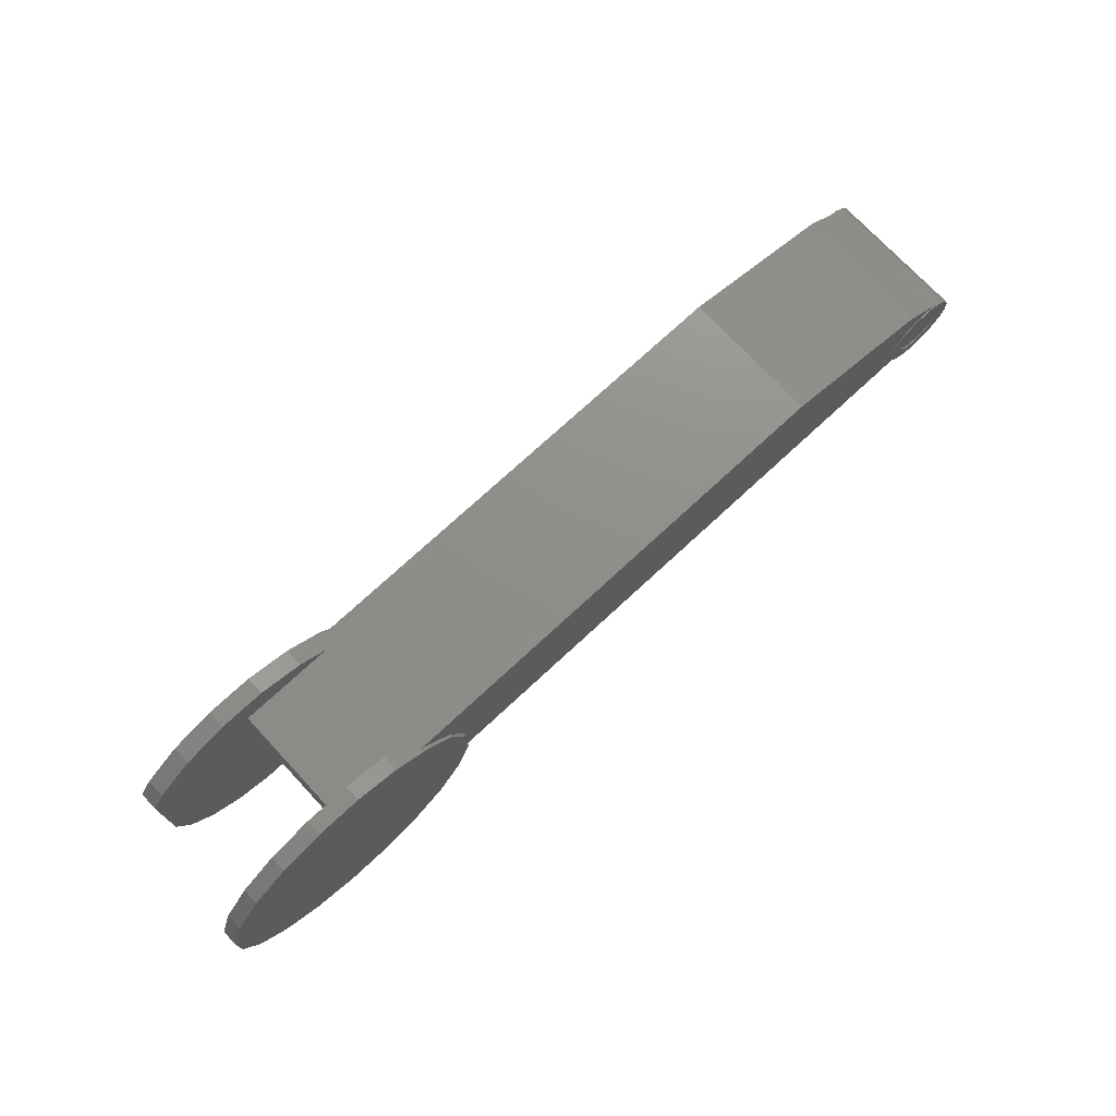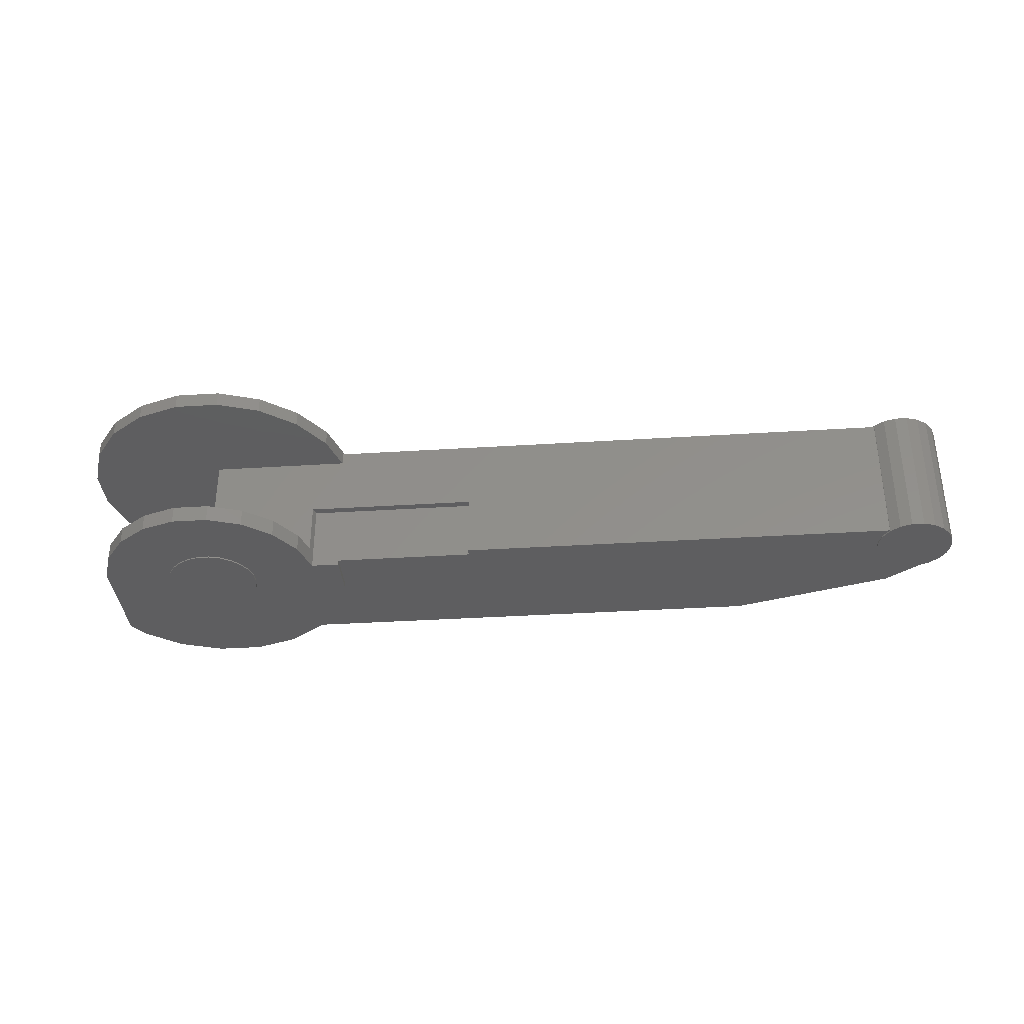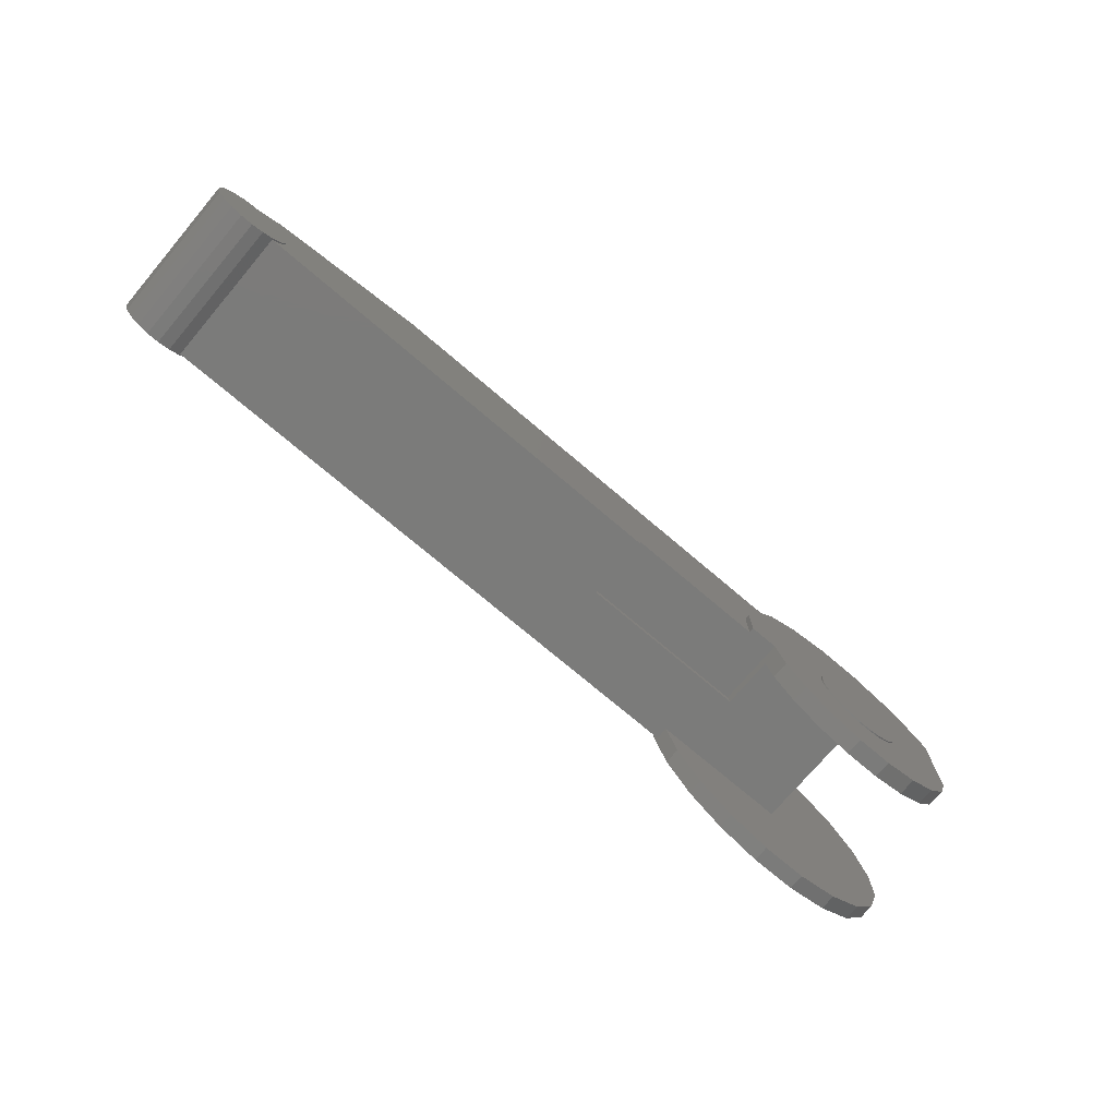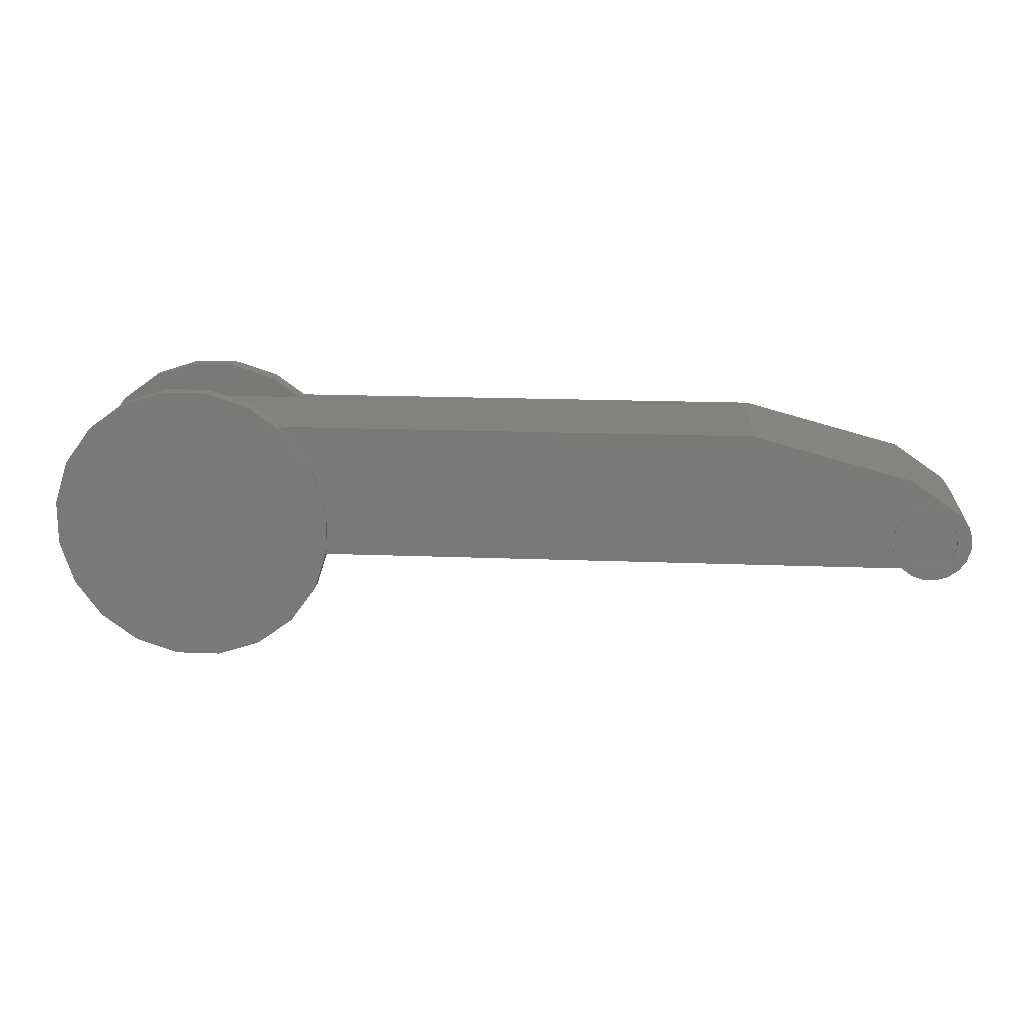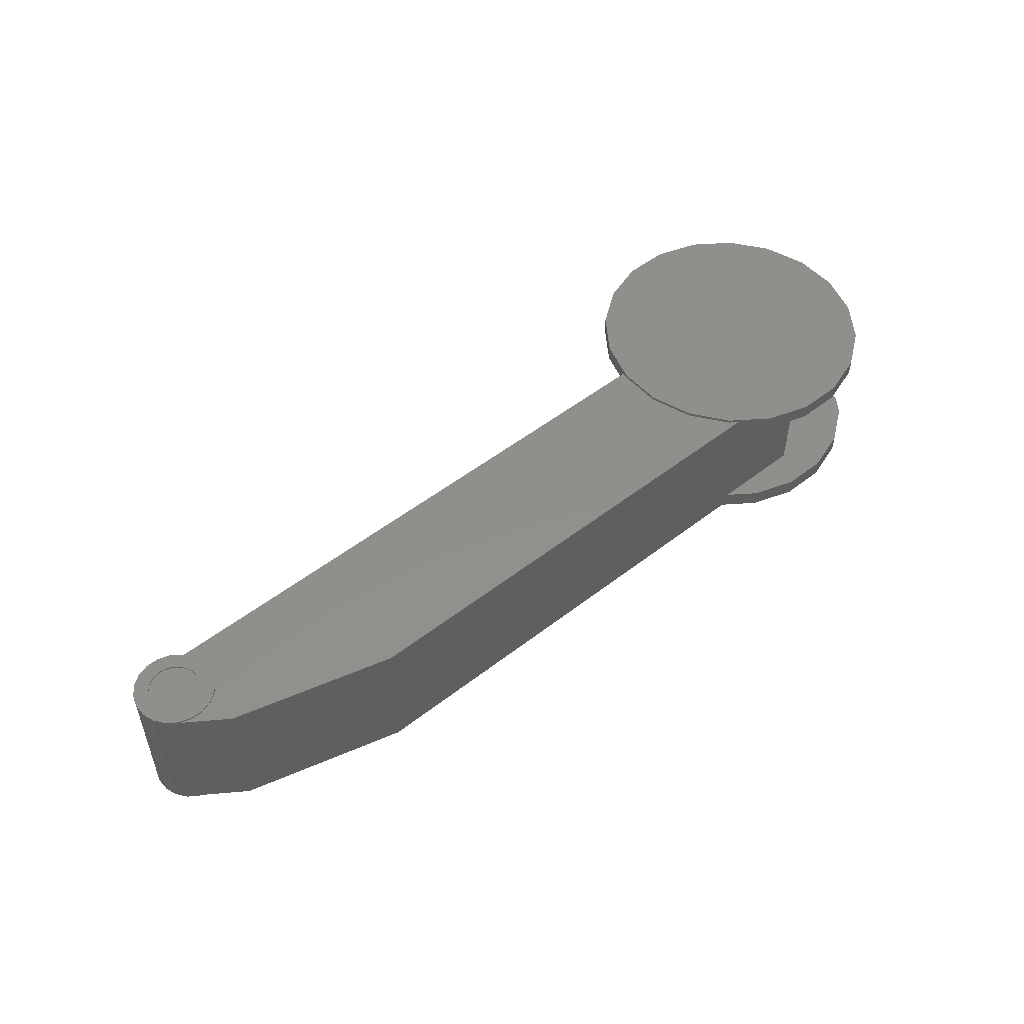
<metadata>
{"format":"stl","ext":"stl","renderer":"f3d","projection":"perspective","resolution":1024,"background":"white","views":[{"elev":73.1,"azim":-42.9,"up":"+Y"},{"elev":-35.7,"azim":4.8,"up":"+Z"},{"elev":-74.2,"azim":139.7,"up":"+Y"},{"elev":17.5,"azim":4.5,"up":"+Y"},{"elev":51.3,"azim":139.8,"up":"+Z"}]}
</metadata>
<code>
# stl→obj: 246 verts, 488 faces
v 6.846 18.79 45.5
v 6.846 18.79 46.5
v 0.005034 20 45.5
v 12.86 15.32 46.5
v 12.86 15.32 45.5
v 17.33 9.999 46.5
v 17.33 9.999 45.5
v 19.7 3.472 46.5
v 19.7 3.472 45.5
v 19.7 -3.474 46.5
v 19.7 -3.474 45.5
v 17.33 -10 46.5
v 17.33 -10 45.5
v 12.86 -15.32 46.5
v 12.86 -15.32 45.5
v 6.849 -18.8 46.5
v 6.849 -18.8 45.5
v 0.008383 -20 46.5
v 0.008383 -20 45.5
v -6.832 -18.8 46.5
v -6.832 -18.8 45.5
v -12.85 -15.32 46.5
v -12.85 -15.32 45.5
v -17.31 -10 46.5
v -17.31 -10 45.5
v -19.69 -3.477 46.5
v -19.69 -3.477 45.5
v -19.69 3.469 46.5
v -19.69 3.469 45.5
v -17.31 9.996 46.5
v -17.31 9.996 45.5
v -12.85 15.32 46.5
v -12.85 15.32 45.5
v -6.835 18.79 46.5
v -6.835 18.79 45.5
v 0.005034 20 46.5
v -609.3 36.27 -69.5
v -609.3 36.27 -68.5
v -600 37.45 -69.5
v -618.1 32.81 -68.5
v -618.1 32.81 -69.5
v -625.7 27.28 -68.5
v -625.7 27.28 -69.5
v -631.7 20.04 -68.5
v -631.7 20.04 -69.5
v -635.7 11.53 -68.5
v -635.7 11.53 -69.5
v -637.4 2.299 -68.5
v -637.4 2.299 -69.5
v -636.8 -7.083 -68.5
v -636.8 -7.083 -69.5
v -633.9 -16.02 -68.5
v -633.9 -16.02 -69.5
v -628.9 -23.96 -68.5
v -628.9 -23.96 -69.5
v -622 -30.39 -68.5
v -622 -30.39 -69.5
v -613.8 -34.92 -68.5
v -613.8 -34.92 -69.5
v -604.7 -37.26 -68.5
v -604.7 -37.26 -69.5
v -595.3 -37.26 -68.5
v -595.3 -37.26 -69.5
v -586.2 -34.92 -68.5
v -586.2 -34.92 -69.5
v -577.9 -30.39 -68.5
v -577.9 -30.39 -69.5
v -571.1 -23.95 -68.5
v -571.1 -23.95 -69.5
v -566.1 -16.02 -68.5
v -566.1 -16.02 -69.5
v -563.2 -7.077 -68.5
v -563.2 -7.077 -69.5
v -562.6 2.305 -68.5
v -562.6 2.305 -69.5
v -564.3 11.54 -68.5
v -564.3 11.54 -69.5
v -568.3 20.04 -68.5
v -568.3 20.04 -69.5
v -574.3 27.29 -68.5
v -574.3 27.29 -69.5
v -581.9 32.81 -68.5
v -581.9 32.81 -69.5
v -590.7 36.27 -68.5
v -590.7 36.27 -69.5
v -600 37.45 -68.5
v -27.96 14.24 45.5
v -30.99 4.905 45.5
v -27.96 14.24 46.5
v -30.99 4.905 46.5
v -14.24 27.96 45.5
v -4.906 31 45.5
v -19 51 45.5
v -488 17.7 45.5
v -499 51.44 45.5
v -22.19 22.19 45.5
v -488 -17.78 45.5
v -30.99 -4.915 45.5
v -27.96 -14.25 45.5
v -489.4 -22.04 45.5
v -22.33 -22 45.5
v 13.95 28.06 45.5
v 4.914 31 45.5
v -145 84.99 45.5
v -519.8 80.14 45.5
v -526.4 84.95 45.5
v 4.914 31 46.5
v 14.25 27.96 46.5
v 22.2 22.19 46.5
v 27.97 14.25 46.5
v 31.01 4.91 46.5
v 31.01 -4.91 46.5
v 27.97 -14.25 46.5
v 22.2 -22.19 46.5
v 14.26 -27.97 46.5
v 4.919 -31 46.5
v -4.901 -31 46.5
v -14.24 -27.97 46.5
v -22.18 -22.2 46.5
v -27.96 -14.25 46.5
v -30.99 -4.915 46.5
v -22.19 22.19 46.5
v -14.24 27.96 46.5
v -4.906 31 46.5
v -526.4 84.95 -64.5
v -526.4 84.95 -54.5
v -145 84.99 -64.5
v -526.4 84.95 35.5
v -600 84.95 -54.5
v -600 84.95 35.5
v -22.33 -22 -64.5
v -22.18 -22.2 -65.5
v -27.96 -14.25 -65.5
v -27.96 -14.25 -64.5
v -499 51.44 48
v -519.8 80.14 48
v 13.95 28.06 -64.5
v -19 51 -64.5
v -489.4 -22.04 35.5
v -499 -51.53 35.5
v -499 -51.53 48
v -488 -17.78 48
v -548.5 101 35.5
v -548.5 101 48
v 4.914 31 -64.5
v 4.914 31 -65.5
v 14.25 27.96 -65.5
v -488 17.7 48
v -512.5 -22.05 -54.5
v -512.5 -22.05 -13.5
v -600 -22.05 -54.5
v -600 -22.05 35.5
v -376 -22.03 -13.5
v -376 -22.03 -64.5
v 31.01 -4.91 -65.5
v 31.01 4.91 -65.5
v 4.919 -31 -65.5
v 14.26 -27.97 -65.5
v -14.24 -27.97 -65.5
v -4.901 -31 -65.5
v 22.2 -22.19 -65.5
v 27.97 -14.25 -65.5
v 22.2 22.19 -65.5
v 27.97 14.25 -65.5
v -548.5 101 -54.5
v -548.5 101 -68.5
v -519.8 80.14 -68.5
v -519.8 80.14 -64.5
v -651.5 101 -54.5
v -617.7 111.9 -54.5
v -582.3 111.9 -54.5
v -680.2 80.12 -54.5
v -690 66.61 -54.5
v -690 -14.31 -54.5
v -681.2 -41.43 -54.5
v -664.4 -64.49 -54.5
v -641.4 -81.25 -54.5
v -614.2 -90.05 -54.5
v -585.7 -90.05 -54.5
v -558.6 -81.24 -54.5
v -535.6 -64.48 -54.5
v -518.8 -41.41 -54.5
v -376 -16.03 -64.5
v -30.99 -4.915 -64.5
v -30.99 4.905 -64.5
v -488 -16.04 -64.5
v -488 17.7 -64.5
v -27.96 14.24 -64.5
v -499 51.44 -64.5
v -4.906 31 -64.5
v -14.24 27.96 -64.5
v -22.19 22.19 -64.5
v -582.3 111.9 35.5
v -617.7 111.9 35.5
v -651.5 101 35.5
v -680.2 80.12 35.5
v -701 51.42 35.5
v -712 17.68 35.5
v -519.8 -80.23 35.5
v -548.5 -101.1 35.5
v -582.2 -112.1 35.5
v -617.7 -112.1 35.5
v -651.5 -101.1 35.5
v -680.2 -80.24 35.5
v -701 -51.54 35.5
v -712 -17.8 35.5
v -30.99 -4.915 -65.5
v -22.19 22.19 -65.5
v -27.96 14.24 -65.5
v -14.24 27.96 -65.5
v -4.906 31 -65.5
v -30.99 4.905 -65.5
v -680.2 80.12 48
v -651.5 101 48
v -701 51.42 48
v -712 17.68 48
v -712 -17.8 48
v -701 -51.54 48
v -519.8 -80.23 48
v -680.2 -80.24 48
v -548.5 -101.1 48
v -651.5 -101.1 48
v -582.2 -112.1 48
v -617.7 -112.1 48
v -617.7 111.9 48
v -582.3 111.9 48
v -376 -16.03 -13.5
v -510.6 -16.05 -13.5
v -518.8 -41.41 -68.5
v -510.6 -16.05 -68.5
v -617.7 111.9 -68.5
v -651.5 101 -68.5
v -680.2 80.12 -68.5
v -690 66.61 -68.5
v -690 -14.31 -68.5
v -681.2 -41.43 -68.5
v -664.4 -64.49 -68.5
v -641.4 -81.25 -68.5
v -614.2 -90.05 -68.5
v -585.7 -90.05 -68.5
v -558.6 -81.24 -68.5
v -535.6 -64.48 -68.5
v -488 17.7 -68.5
v -488 -16.04 -68.5
v -499 51.44 -68.5
v -582.3 111.9 -68.5
f 1 2 3
f 1 4 2
f 1 5 4
f 4 5 6
f 6 5 7
f 8 7 9
f 10 9 11
f 12 11 13
f 14 13 15
f 16 15 17
f 18 17 19
f 20 19 21
f 22 21 23
f 24 23 25
f 26 25 27
f 28 27 29
f 30 29 31
f 32 31 33
f 34 33 35
f 36 35 3
f 2 36 3
f 6 7 8
f 8 9 10
f 10 11 12
f 12 13 14
f 14 15 16
f 16 17 18
f 18 19 20
f 20 21 22
f 22 23 24
f 24 25 26
f 26 27 28
f 28 29 30
f 30 31 32
f 32 33 34
f 34 35 36
f 3 35 1
f 1 35 5
f 5 35 33
f 7 33 31
f 9 31 29
f 11 29 27
f 13 27 25
f 15 25 23
f 17 23 21
f 19 17 21
f 5 33 7
f 7 31 9
f 9 29 11
f 11 27 13
f 13 25 15
f 15 23 17
f 37 38 39
f 37 40 38
f 37 41 40
f 40 41 42
f 42 41 43
f 44 43 45
f 46 45 47
f 48 47 49
f 50 49 51
f 52 51 53
f 54 53 55
f 56 55 57
f 58 57 59
f 60 59 61
f 62 61 63
f 64 63 65
f 66 65 67
f 68 67 69
f 70 69 71
f 72 71 73
f 74 73 75
f 76 75 77
f 78 77 79
f 80 79 81
f 82 81 83
f 84 83 85
f 86 85 39
f 38 86 39
f 42 43 44
f 44 45 46
f 46 47 48
f 48 49 50
f 50 51 52
f 52 53 54
f 54 55 56
f 56 57 58
f 58 59 60
f 60 61 62
f 62 63 64
f 64 65 66
f 66 67 68
f 68 69 70
f 70 71 72
f 72 73 74
f 74 75 76
f 76 77 78
f 78 79 80
f 80 81 82
f 82 83 84
f 84 85 86
f 39 85 37
f 37 85 41
f 41 85 83
f 43 83 81
f 45 81 79
f 47 79 77
f 49 77 75
f 51 75 73
f 53 73 71
f 55 71 69
f 57 69 67
f 59 67 65
f 61 65 63
f 61 59 65
f 41 83 43
f 43 81 45
f 45 79 47
f 47 77 49
f 49 75 51
f 51 73 53
f 53 71 55
f 55 69 57
f 57 67 59
f 87 88 89
f 89 88 90
f 91 92 93
f 94 93 95
f 94 91 93
f 94 96 91
f 94 87 96
f 94 88 87
f 94 97 88
f 88 97 98
f 98 97 99
f 99 97 100
f 101 99 100
f 102 93 103
f 103 93 92
f 93 104 95
f 95 104 105
f 105 104 106
f 2 107 36
f 2 108 107
f 2 4 108
f 108 4 109
f 109 4 6
f 110 6 8
f 111 8 112
f 111 110 8
f 109 6 110
f 8 10 112
f 112 10 113
f 113 10 12
f 114 12 14
f 115 14 16
f 116 16 18
f 117 18 20
f 118 20 22
f 119 22 24
f 120 24 26
f 121 26 28
f 90 28 89
f 90 121 28
f 113 12 114
f 114 14 115
f 115 16 116
f 116 18 117
f 117 20 118
f 118 22 119
f 119 24 120
f 120 26 121
f 28 30 89
f 89 30 122
f 122 30 32
f 123 32 34
f 124 34 36
f 107 124 36
f 122 32 123
f 123 34 124
f 88 98 90
f 90 98 121
f 96 87 122
f 122 87 89
f 125 126 127
f 127 126 128
f 104 128 106
f 104 127 128
f 126 129 128
f 128 129 130
f 131 132 101
f 131 133 132
f 131 134 133
f 132 119 101
f 101 119 120
f 99 101 120
f 95 105 135
f 135 105 136
f 137 138 102
f 102 138 93
f 139 100 140
f 140 100 141
f 141 100 142
f 142 100 97
f 128 143 106
f 106 143 144
f 136 106 144
f 136 105 106
f 145 137 146
f 146 137 147
f 147 137 102
f 108 102 107
f 108 147 102
f 102 103 107
f 103 92 107
f 107 92 124
f 98 99 121
f 121 99 120
f 94 95 148
f 148 95 135
f 92 91 124
f 124 91 123
f 97 94 142
f 142 94 148
f 138 127 93
f 93 127 104
f 91 96 123
f 123 96 122
f 149 150 151
f 151 150 152
f 152 150 139
f 139 150 153
f 101 153 131
f 101 139 153
f 101 100 139
f 153 154 131
f 155 156 112
f 112 156 111
f 157 158 116
f 116 158 115
f 159 160 118
f 118 160 117
f 161 162 114
f 114 162 113
f 163 147 109
f 109 147 108
f 164 163 110
f 110 163 109
f 162 155 113
f 113 155 112
f 160 157 117
f 117 157 116
f 132 159 119
f 119 159 118
f 158 161 115
f 115 161 114
f 156 164 111
f 111 164 110
f 129 151 130
f 130 151 152
f 126 125 165
f 165 125 166
f 166 125 167
f 167 125 168
f 129 169 151
f 129 170 169
f 129 171 170
f 129 165 171
f 129 126 165
f 169 172 151
f 151 172 173
f 174 151 173
f 174 175 151
f 151 175 176
f 177 151 176
f 177 178 151
f 151 178 179
f 180 151 179
f 180 181 151
f 151 181 182
f 149 151 182
f 131 154 134
f 134 154 183
f 184 183 185
f 184 134 183
f 186 187 183
f 183 187 188
f 185 183 188
f 189 138 187
f 189 127 138
f 189 168 127
f 127 168 125
f 137 145 138
f 138 145 190
f 191 138 190
f 191 187 138
f 191 192 187
f 187 192 188
f 128 130 143
f 143 130 193
f 193 130 194
f 194 130 195
f 195 130 196
f 196 130 152
f 197 152 198
f 197 196 152
f 139 140 152
f 152 140 199
f 200 152 199
f 200 201 152
f 152 201 202
f 203 152 202
f 203 204 152
f 152 204 205
f 206 152 205
f 206 198 152
f 134 184 133
f 133 184 207
f 208 163 209
f 208 147 163
f 208 210 147
f 147 210 146
f 146 210 211
f 163 164 209
f 209 164 212
f 212 164 156
f 207 156 155
f 133 155 162
f 132 162 161
f 159 161 158
f 160 158 157
f 160 159 158
f 212 156 207
f 207 155 133
f 133 162 132
f 132 161 159
f 213 136 214
f 213 135 136
f 213 215 135
f 135 215 148
f 148 215 216
f 142 216 217
f 141 217 218
f 219 218 220
f 221 220 222
f 223 222 224
f 223 221 222
f 148 216 142
f 142 217 141
f 141 218 219
f 219 220 221
f 136 144 214
f 214 144 225
f 225 144 226
f 199 140 219
f 219 140 141
f 143 193 144
f 144 193 226
f 190 145 211
f 211 145 146
f 153 227 154
f 154 227 183
f 150 228 153
f 153 228 227
f 182 229 149
f 149 229 230
f 228 149 230
f 228 150 149
f 38 231 86
f 38 232 231
f 38 40 232
f 232 40 233
f 233 40 42
f 234 42 44
f 46 234 44
f 46 235 234
f 46 48 235
f 235 48 50
f 52 235 50
f 52 236 235
f 52 54 236
f 236 54 237
f 237 54 56
f 238 56 58
f 239 58 60
f 62 239 60
f 62 240 239
f 62 64 240
f 240 64 241
f 241 64 66
f 242 66 68
f 229 68 70
f 230 70 72
f 74 230 72
f 74 76 230
f 230 76 243
f 244 230 243
f 233 42 234
f 237 56 238
f 238 58 239
f 241 66 242
f 242 68 229
f 229 70 230
f 243 76 245
f 245 76 78
f 167 78 80
f 82 167 80
f 82 166 167
f 82 84 166
f 166 84 246
f 246 84 86
f 231 246 86
f 245 78 167
f 171 165 246
f 246 165 166
f 168 189 167
f 167 189 245
f 178 177 239
f 239 177 238
f 177 176 238
f 238 176 237
f 174 173 235
f 235 173 234
f 170 171 231
f 231 171 246
f 172 169 233
f 233 169 232
f 179 178 240
f 240 178 239
f 180 179 241
f 241 179 240
f 181 180 242
f 242 180 241
f 175 174 236
f 236 174 235
f 169 170 232
f 232 170 231
f 176 175 237
f 237 175 236
f 173 172 234
f 234 172 233
f 182 181 229
f 229 181 242
f 189 187 245
f 245 187 243
f 183 227 186
f 186 227 228
f 230 186 228
f 230 244 186
f 185 188 212
f 212 188 209
f 191 190 210
f 210 190 211
f 187 186 243
f 243 186 244
f 188 192 209
f 209 192 208
f 184 185 207
f 207 185 212
f 192 191 208
f 208 191 210
f 197 198 215
f 215 198 216
f 198 206 216
f 216 206 217
f 204 203 220
f 220 203 222
f 201 200 223
f 223 200 221
f 196 197 213
f 213 197 215
f 205 204 218
f 218 204 220
f 194 195 225
f 225 195 214
f 202 201 224
f 224 201 223
f 195 196 214
f 214 196 213
f 193 194 226
f 226 194 225
f 203 202 222
f 222 202 224
f 206 205 217
f 217 205 218
f 200 199 221
f 221 199 219

</code>
